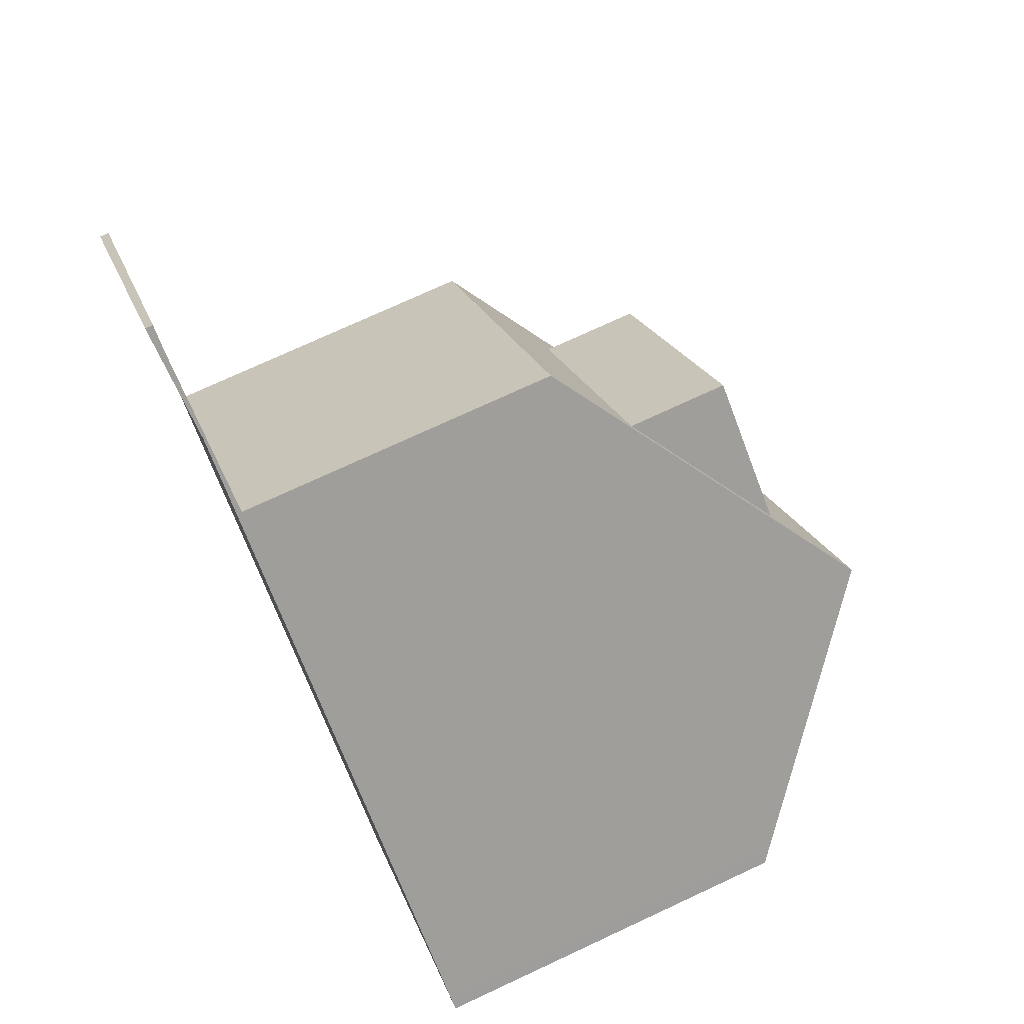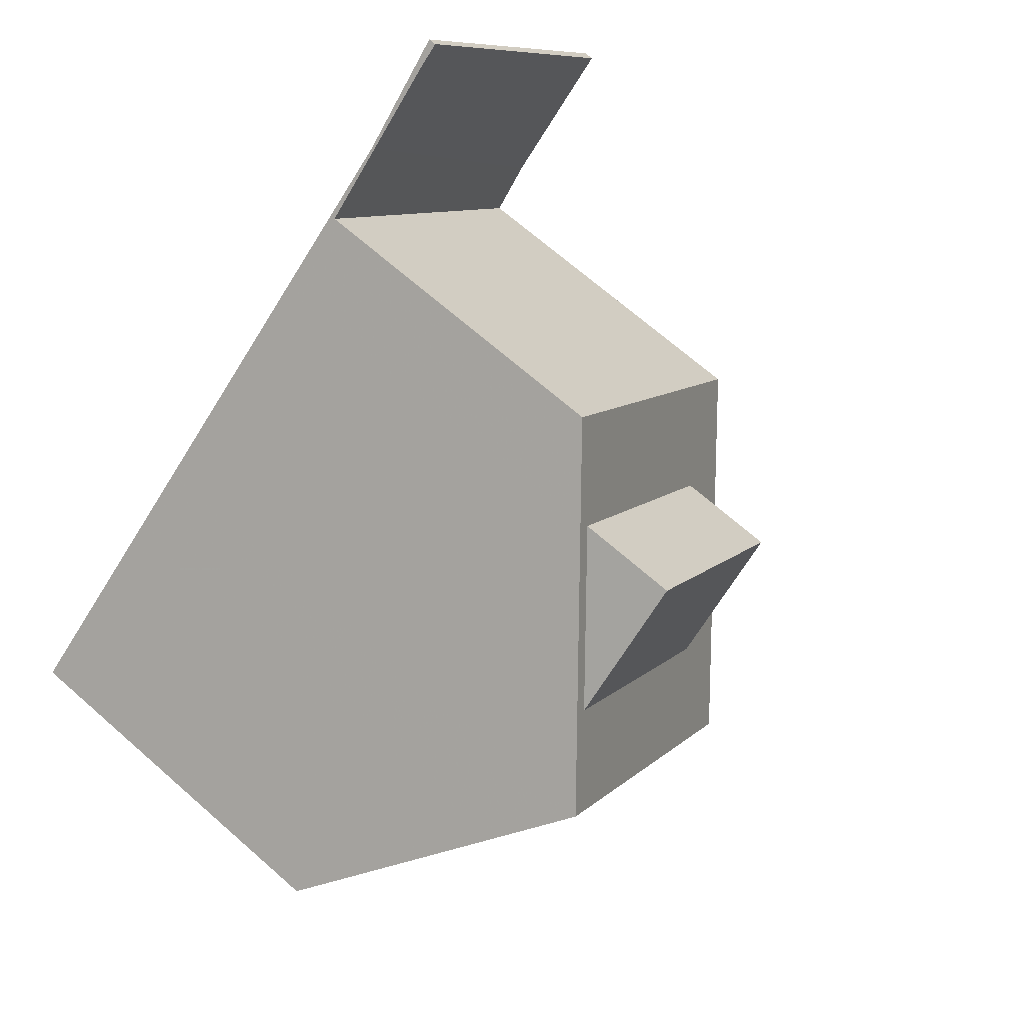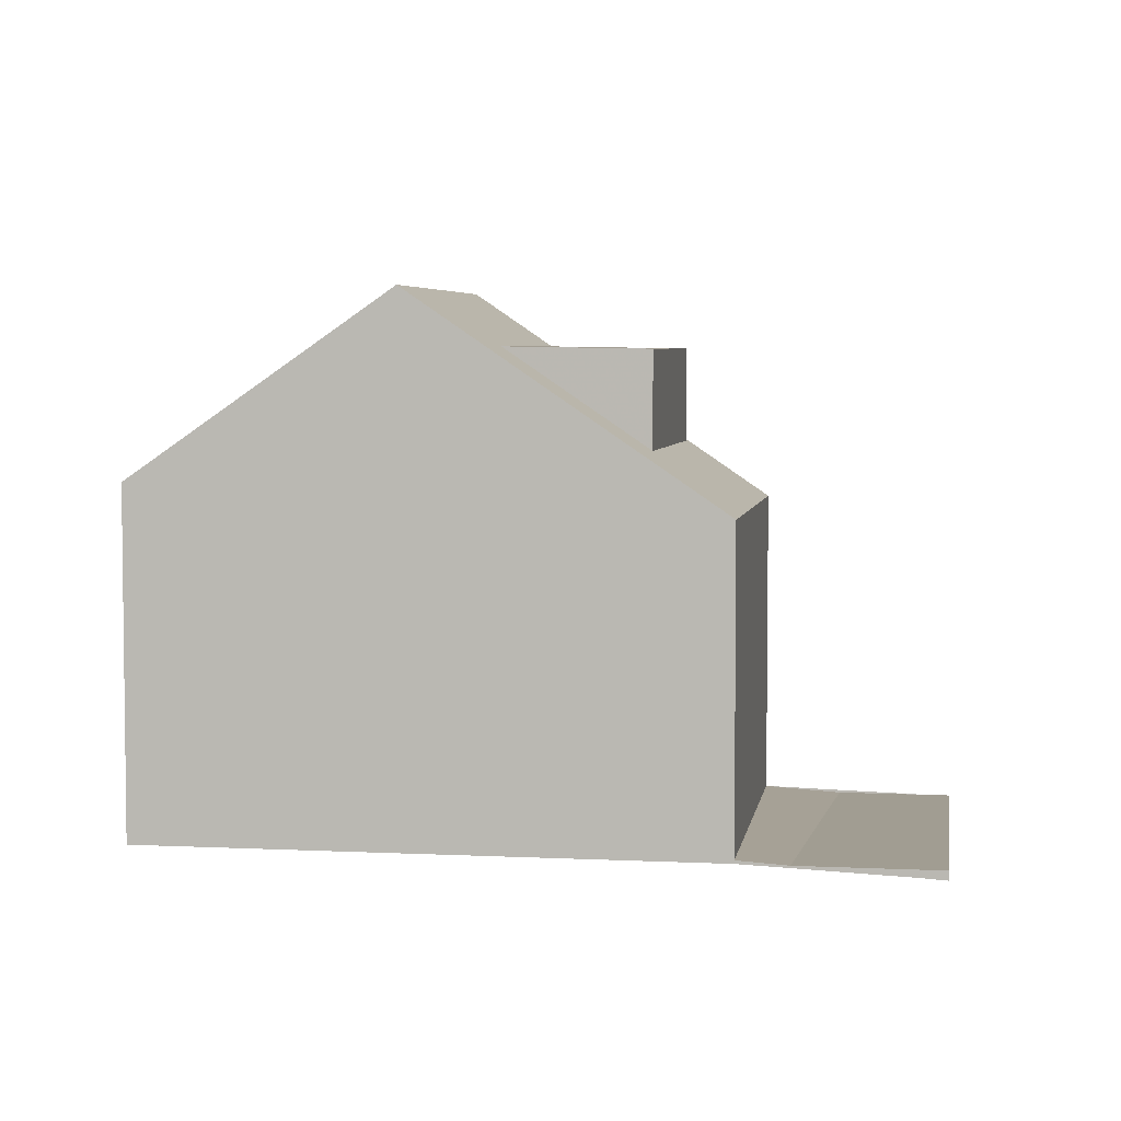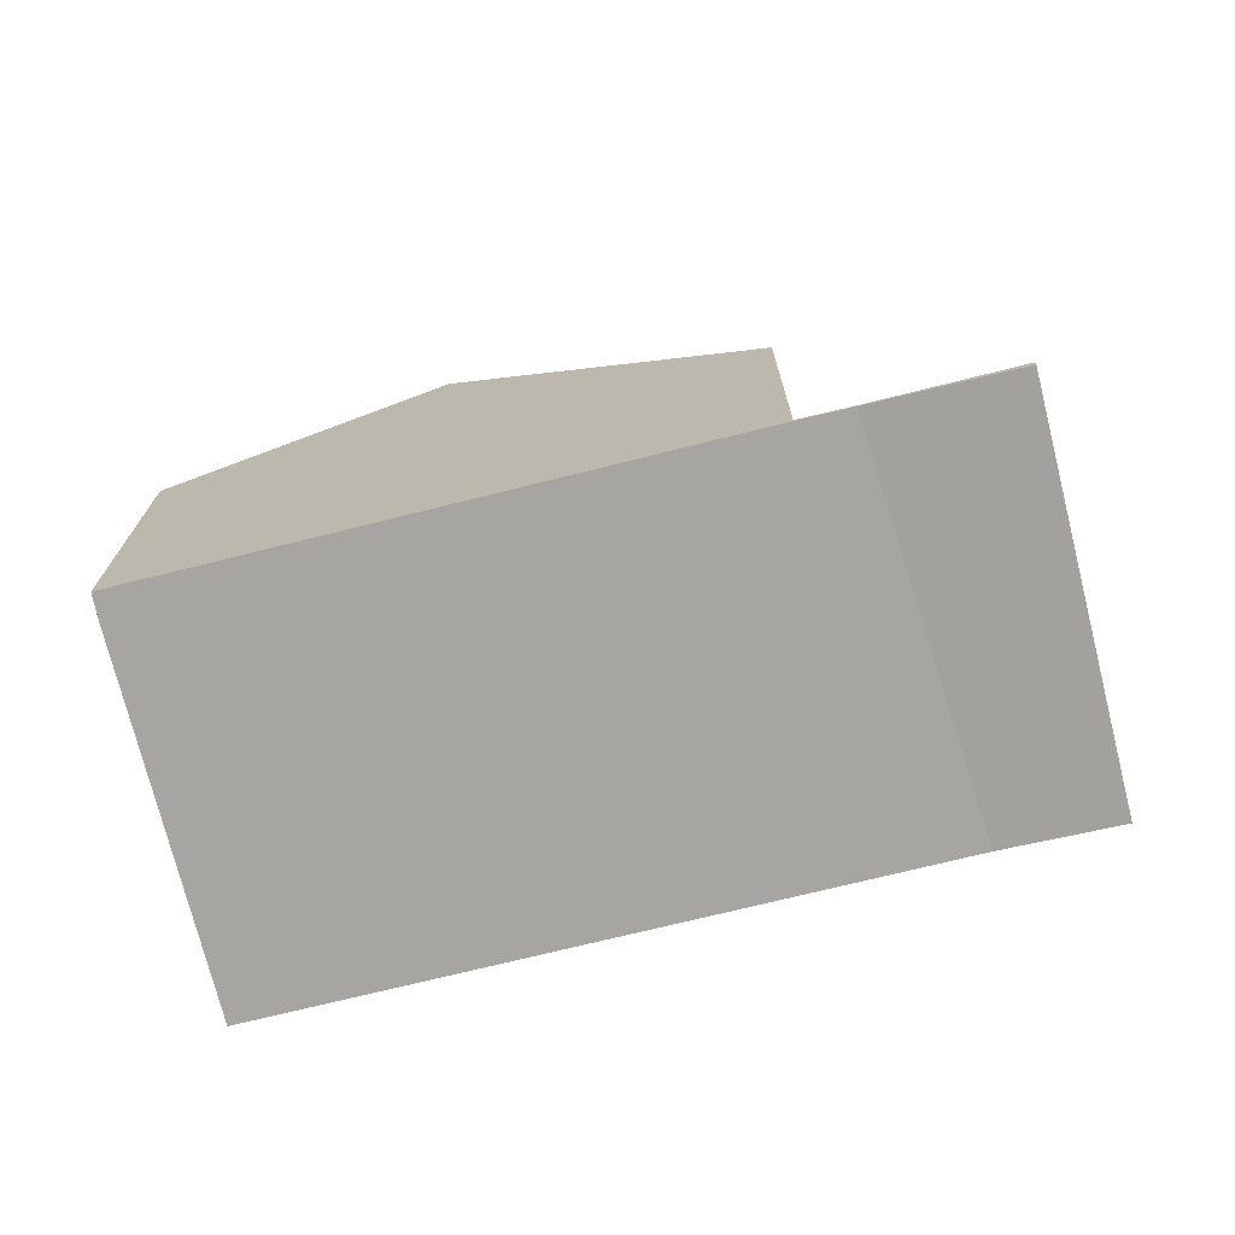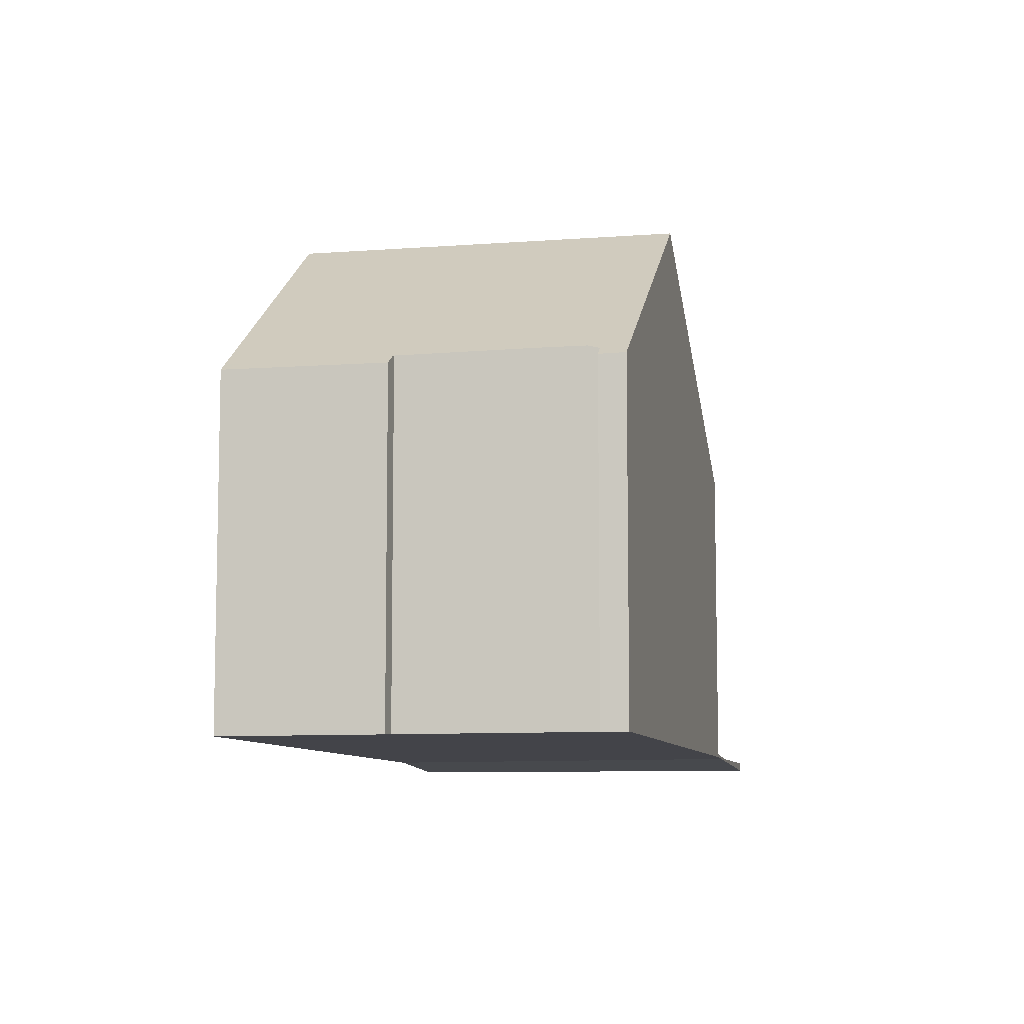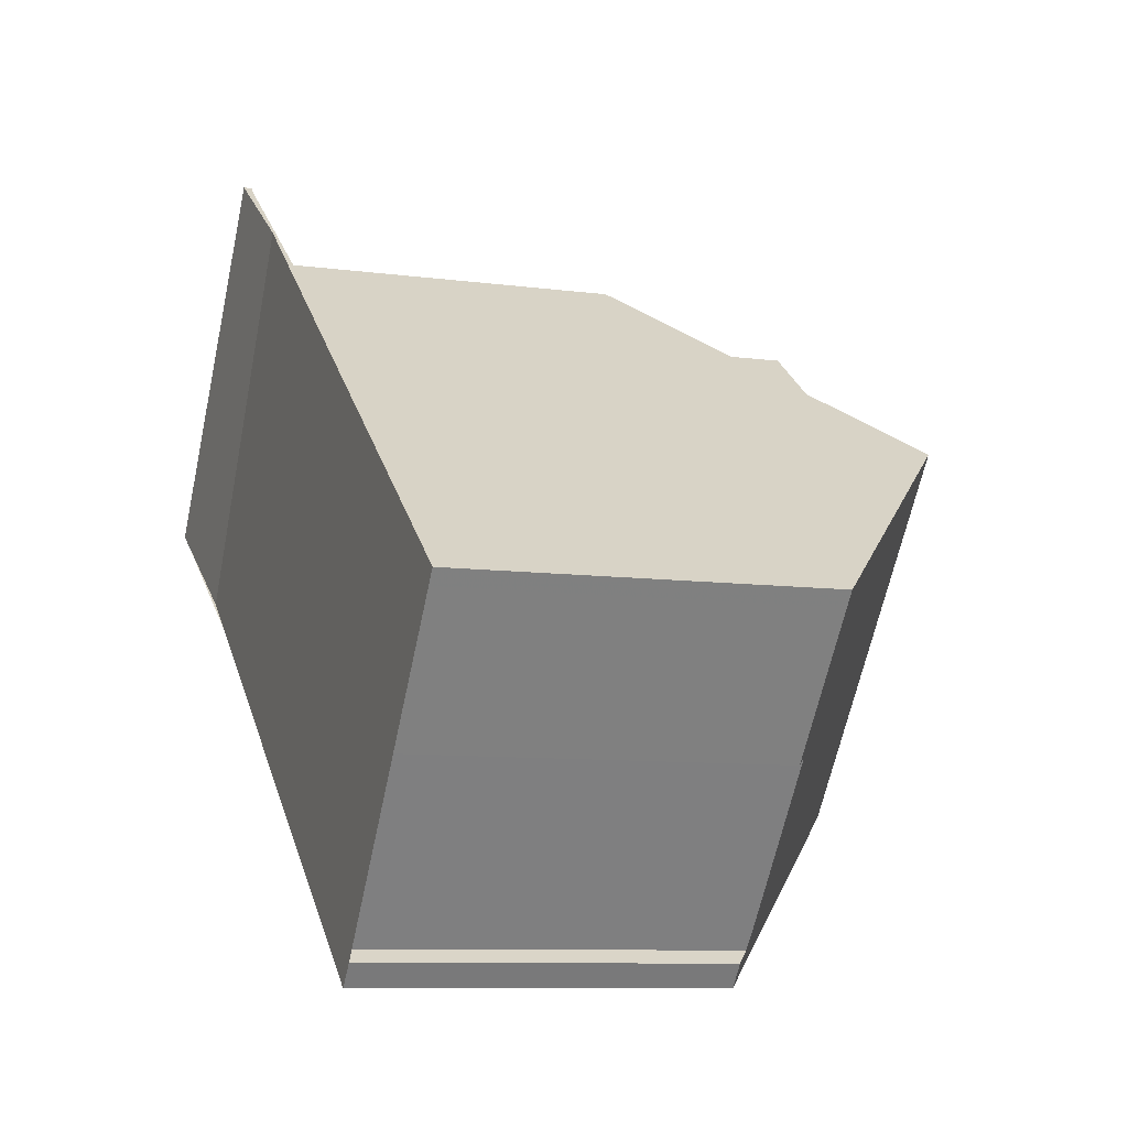
<metadata>
{"format":"obj","ext":"obj","renderer":"f3d","projection":"perspective","resolution":1024,"background":"white","views":[{"elev":74.4,"azim":-114.9,"up":"+Y"},{"elev":69.1,"azim":-48.7,"up":"+Y"},{"elev":4.6,"azim":46.1,"up":"+Z"},{"elev":-73.8,"azim":51.1,"up":"+Z"},{"elev":-8.5,"azim":-39.9,"up":"+Z"},{"elev":-8.8,"azim":-110.1,"up":"+Y"}]}
</metadata>
<code>
v -1540 -1424 5.805
v -1541 -1424 5.796
v -1541 -1424 6.003
v -1543 -1421 6.021
v -1543 -1421 5.827
v -1544 -1419 5.844
v -1534 -1411 -0.1259
v -1530 -1416 -0.1551
v -1537 -1421 8.89
v -1541 -1416 8.918
v -1538 -1422 7.986
v -1542 -1417 8.025
v -1542 -1417 8.024
v -1544 -1419 5.843
v -1541 -1416 8.917
v -1541 -1416 8.918
v -1537 -1421 8.89
v -1534 -1411 -0.1273
v -1537 -1413 0.08351
v -1533 -1418 0.05566
v -1537 -1413 0.08484
v -1533 -1418 0.05585
v -1533 -1418 0.05566
v -1537 -1413 0.08484
v -1533 -1418 5.307
v -1537 -1413 5.319
v -1540 -1415 7.98
v -1536 -1421 7.94
v -1537 -1420 7.948
v -1540 -1416 7.979
v -1541 -1416 8.917
v -1537 -1413 0.08351
v -1540 -1416 7.979
v -1540 -1416 7.979
v -1537 -1413 5.318
v -1538 -1414 6.304
v -1538 -1414 7.937
v -1537 -1413 5.319
v -1537 -1413 5.318
v -1533 -1418 5.307
v -1533 -1418 5.307
v -1533 -1418 0.05585
v -1540 -1424 5.805
v -1538 -1422 7.986
v -1537 -1421 8.89
v -1530 -1416 -0.1549
v -1533 -1418 5.307
v -1537 -1421 8.89
v -1536 -1421 7.94
v -1530 -1417 -0.1285
v -1534 -1412 -0.1001
v -1530 -1417 -0.1287
v -1534 -1411 -0.09875
v -1538 -1414 7.937
v -1538 -1414 6.304
v -1534 -1419 6.292
v -1535 -1418 7.907
v -1538 -1414 6.304
v -1535 -1418 6.295
v -1534 -1419 6.292
v -1538 -1414 6.304
v -1538 -1414 7.937
v -1541 -1423 6.008
v -1539 -1421 7.994
v -1538 -1420 8.896
v -1531 -1415 -0.1224
v -1531 -1415 -0.1489
v -1538 -1420 8.896
v -1537 -1420 7.948
v -1537 -1420 7.948
v -1535 -1418 7.907
v -1535 -1418 6.295
v -1534 -1417 5.309
v -1534 -1417 0.06183
v -1534 -1417 0.06183
v -1534 -1417 5.309
v -1535 -1418 6.295
v -1535 -1418 7.907
v -1541 -1423 6.005
v -1538 -1422 7.99
v -1537 -1421 8.893
v -1531 -1416 -0.1256
v -1531 -1416 -0.152
v -1537 -1421 8.893
v -1536 -1420 7.944
v -1534 -1419 6.293
v -1533 -1418 5.308
v -1533 -1418 0.05869
v -1533 -1418 0.05869
v -1533 -1418 5.308
v -1540 -1424 5.929
v -1541 -1424 5.931
v -1543 -1421 5.949
v -1544 -1419 5.963
v -1544 -1419 5.964
v -1540 -1424 5.929
v -1540 -1424 5.805
v -1540 -1424 5.805
v -1540 -1424 0
v -1540 -1424 8.882e-16
v -1541 -1424 5.931
v -1541 -1424 5.796
v -1541 -1424 0
v -1541 -1424 -8.882e-16
v -1541 -1423 6.005
v -1541 -1424 6.003
v -1541 -1424 0
v -1541 -1423 -8.882e-16
v -1543 -1421 5.949
v -1543 -1421 6.021
v -1543 -1421 0
v -1543 -1421 8.882e-16
v -1544 -1419 5.843
v -1543 -1421 5.827
v -1543 -1421 0
v -1544 -1419 8.882e-16
v -1544 -1419 5.964
v -1544 -1419 5.844
v -1544 -1419 0
v -1544 -1419 8.882e-16
v -1534 -1411 -0.1273
v -1534 -1411 -0.1259
v -1534 -1411 0
v -1534 -1411 0
v -1530 -1417 -0.1287
v -1530 -1416 -0.1551
v -1530 -1416 0
v -1530 -1417 0
v -1538 -1422 7.986
v -1537 -1421 8.89
v -1537 -1421 0
v -1538 -1422 0
v -1540 -1424 5.929
v -1538 -1422 7.986
v -1538 -1422 0
v -1540 -1424 0
v -1541 -1416 8.918
v -1542 -1417 8.025
v -1542 -1417 0
v -1541 -1416 0
v -1544 -1419 5.844
v -1544 -1419 5.843
v -1544 -1419 8.882e-16
v -1544 -1419 0
v -1540 -1415 7.98
v -1541 -1416 8.918
v -1541 -1416 0
v -1540 -1415 0
v -1531 -1415 -0.1489
v -1534 -1411 -0.1273
v -1534 -1411 0
v -1531 -1415 0
v -1534 -1411 -0.09875
v -1537 -1413 0.08484
v -1537 -1413 0
v -1534 -1411 -1.388e-17
v -1538 -1414 6.304
v -1540 -1415 7.98
v -1540 -1415 0
v -1538 -1414 0
v -1537 -1421 8.89
v -1536 -1421 7.94
v -1536 -1421 0
v -1537 -1421 0
v -1534 -1419 6.292
v -1533 -1418 5.307
v -1533 -1418 0
v -1534 -1419 -8.882e-16
v -1541 -1424 5.796
v -1540 -1424 5.805
v -1540 -1424 8.882e-16
v -1541 -1424 0
v -1530 -1416 -0.1551
v -1530 -1416 -0.1549
v -1530 -1416 0
v -1530 -1416 0
v -1533 -1418 0.05566
v -1530 -1417 -0.1287
v -1530 -1417 0
v -1533 -1418 -6.939e-18
v -1534 -1411 -0.1259
v -1534 -1411 -0.09875
v -1534 -1411 -1.388e-17
v -1534 -1411 0
v -1537 -1413 5.319
v -1538 -1414 6.304
v -1538 -1414 0
v -1537 -1413 0
v -1536 -1421 7.94
v -1534 -1419 6.292
v -1534 -1419 -8.882e-16
v -1536 -1421 0
v -1543 -1421 6.021
v -1541 -1423 6.008
v -1541 -1423 -8.882e-16
v -1543 -1421 0
v -1531 -1416 -0.152
v -1531 -1415 -0.1489
v -1531 -1415 0
v -1531 -1416 0
v -1541 -1423 6.008
v -1541 -1423 6.005
v -1541 -1423 -8.882e-16
v -1541 -1423 -8.882e-16
v -1530 -1416 -0.1549
v -1531 -1416 -0.152
v -1531 -1416 0
v -1530 -1416 0
v -1541 -1424 6.003
v -1541 -1424 5.931
v -1541 -1424 -8.882e-16
v -1541 -1424 0
v -1543 -1421 5.827
v -1543 -1421 5.949
v -1543 -1421 8.882e-16
v -1543 -1421 0
v -1542 -1417 8.025
v -1544 -1419 5.964
v -1544 -1419 8.882e-16
v -1542 -1417 0
v -1540 -1424 5.805
v -1540 -1424 5.929
v -1540 -1424 0
v -1540 -1424 0
v -1540 -1424 0
v -1541 -1424 0
v -1541 -1424 0
v -1543 -1421 0
v -1543 -1421 0
v -1544 -1419 0
v -1534 -1411 0
v -1530 -1416 0
f 13 12 10 15
f 95 12 13 94
f 91 44 11 96
f 45 9 11 44
f 31 16 27 33
f 50 46 8 52
f 53 7 18 51
f 76 35 32 75
f 78 37 36 77
f 55 33 27 58
f 59 29 57
f 49 28 17 48
f 35 26 24 32
f 60 28 49 56
f 92 3 79 80 44 91
f 81 45 44 80
f 83 46 50 82
f 42 23 25 47
f 85 49 48 84
f 86 56 49 85
f 82 50 22 88
f 52 20 22 50
f 51 19 21 53
f 87 41 56 86
f 58 38 39 55
f 56 41 40 60
f 61 30 62
f 94 13 64 63 4 93
f 64 13 15 65
f 66 51 18 67
f 68 31 33 69
f 70 34 54 71
f 74 19 51 66
f 72 55 39 73
f 90 76 75 89
f 79 63 64 80
f 80 64 65 81
f 82 66 67 83
f 84 68 69 85
f 85 69 72 86
f 88 74 66 82
f 86 72 73 87
f 89 42 47 90
f 91 43 2 92
f 93 5 14 94
f 94 14 6 95
f 96 1 43 91
f 98 99 100 97
f 102 103 104 101
f 106 107 108 105
f 110 111 112 109
f 114 115 116 113
f 118 119 120 117
f 122 123 124 121
f 126 127 128 125
f 130 131 132 129
f 134 135 136 133
f 138 139 140 137
f 142 143 144 141
f 146 147 148 145
f 150 151 152 149
f 154 155 156 153
f 158 159 160 157
f 162 163 164 161
f 166 167 168 165
f 170 171 172 169
f 174 175 176 173
f 178 179 180 177
f 182 183 184 181
f 186 187 188 185
f 190 191 192 189
f 194 195 196 193
f 198 199 200 197
f 202 203 204 201
f 206 207 208 205
f 210 211 212 209
f 214 215 216 213
f 218 219 220 217
f 222 223 224 221
f 226 227 228 229 230 231 232 225

</code>
